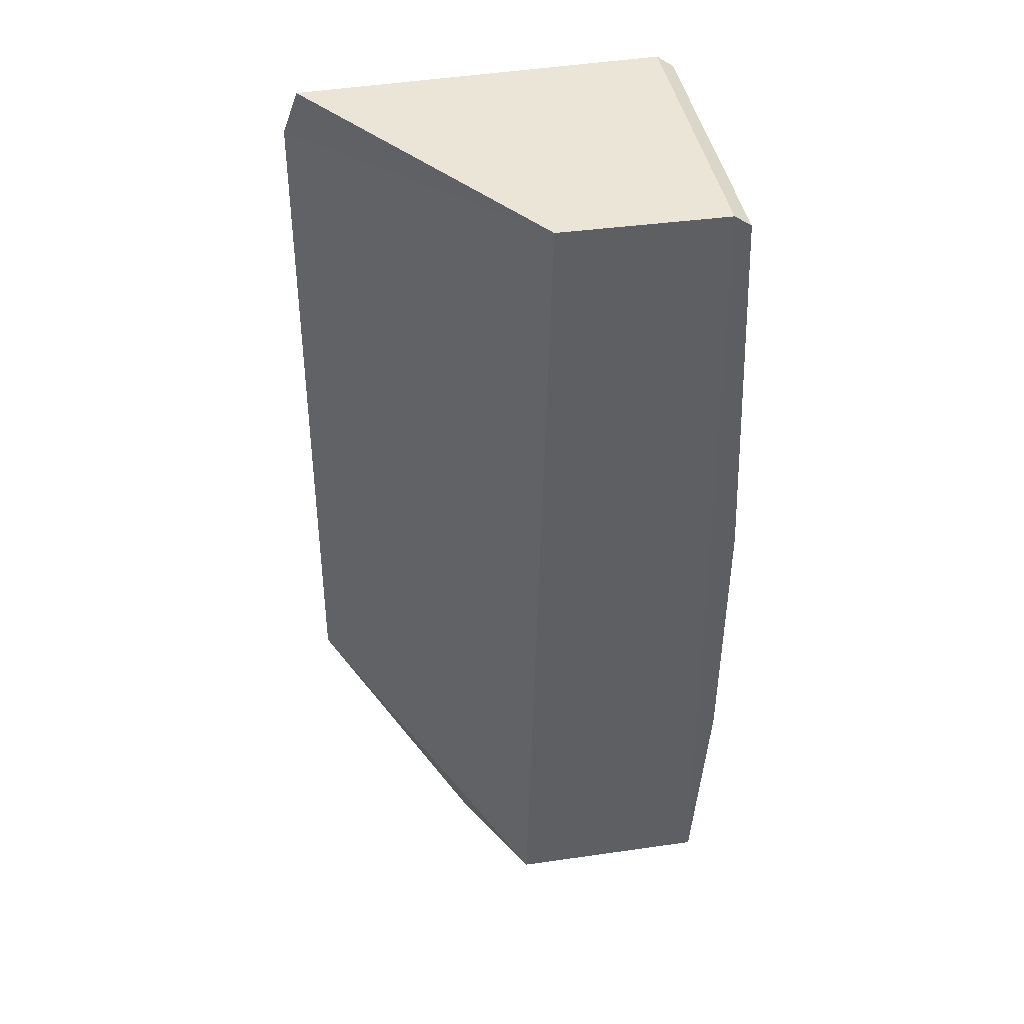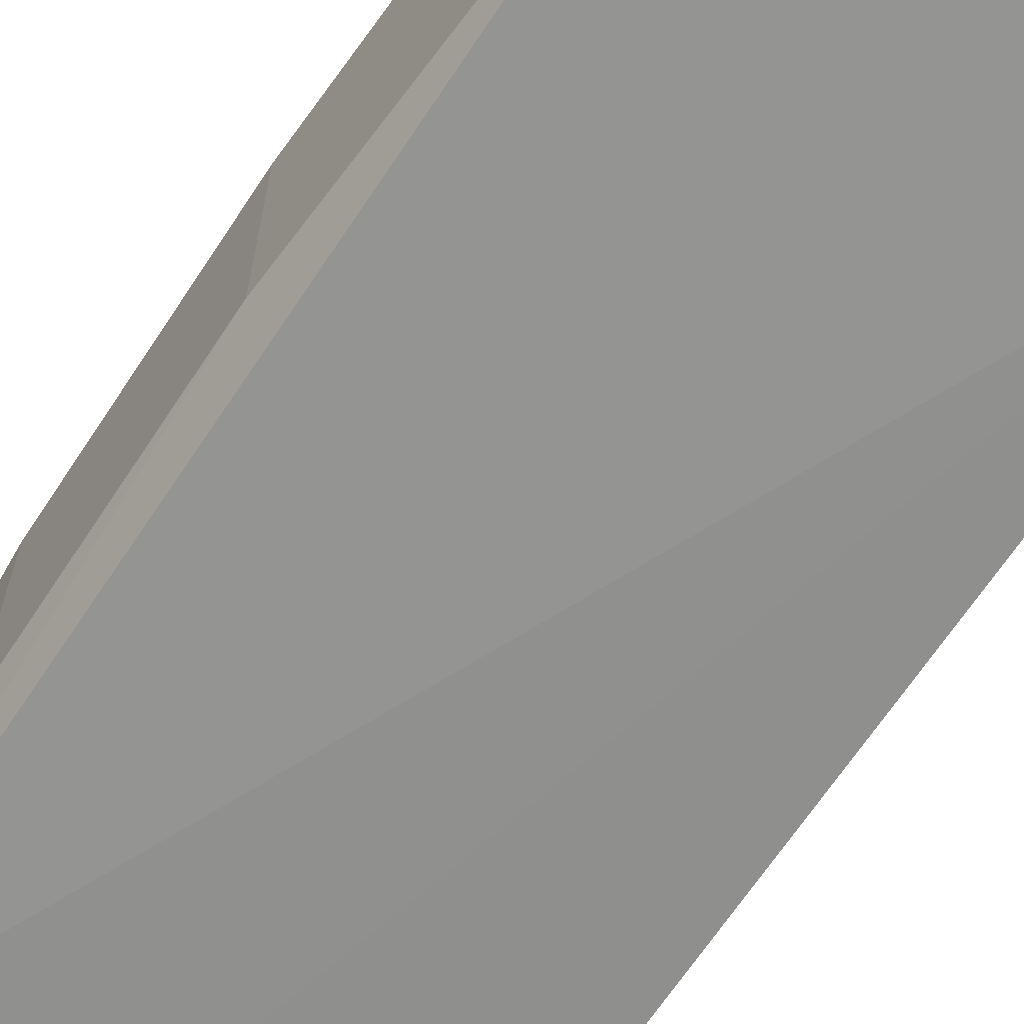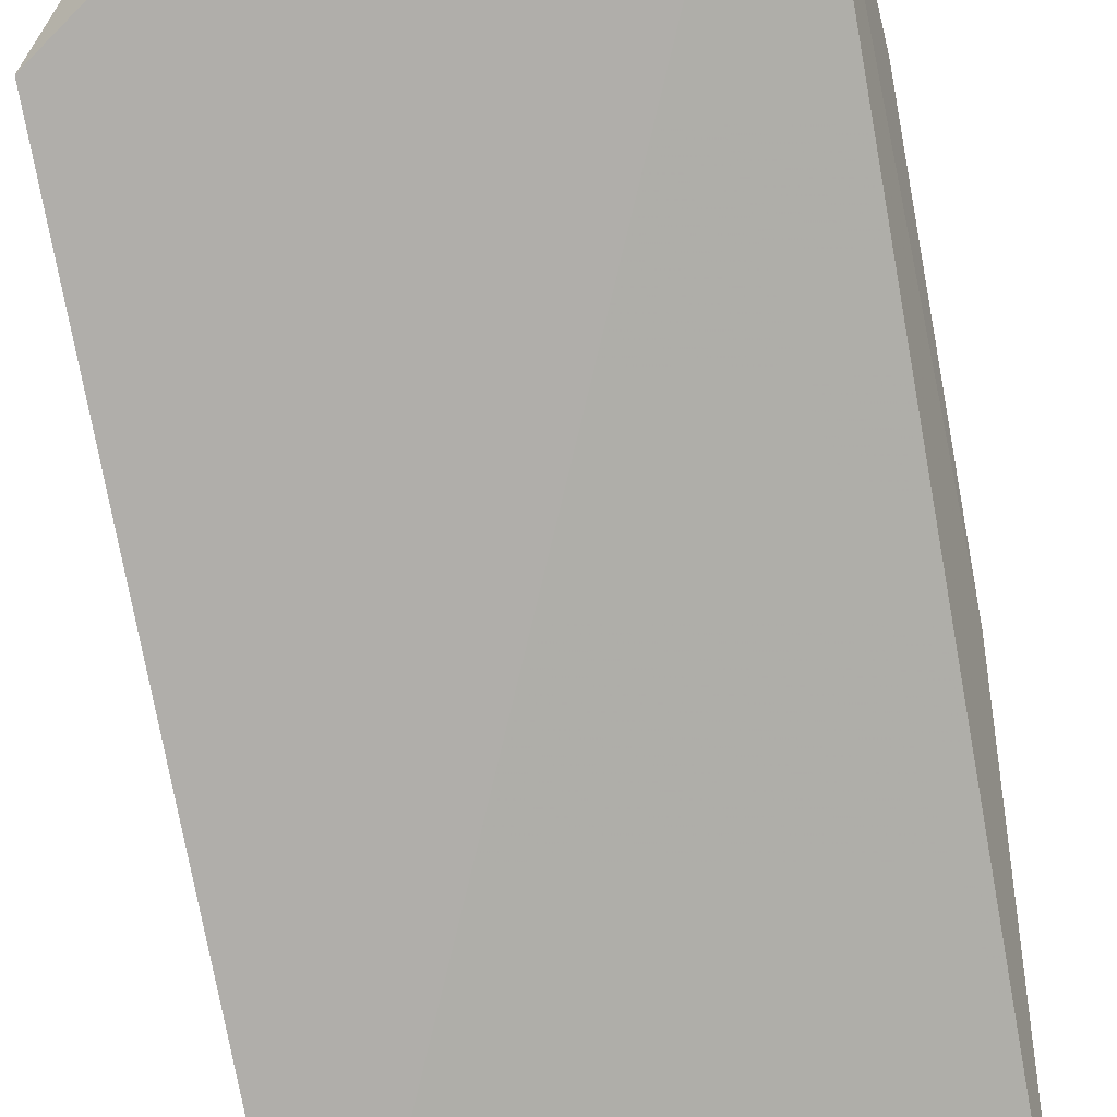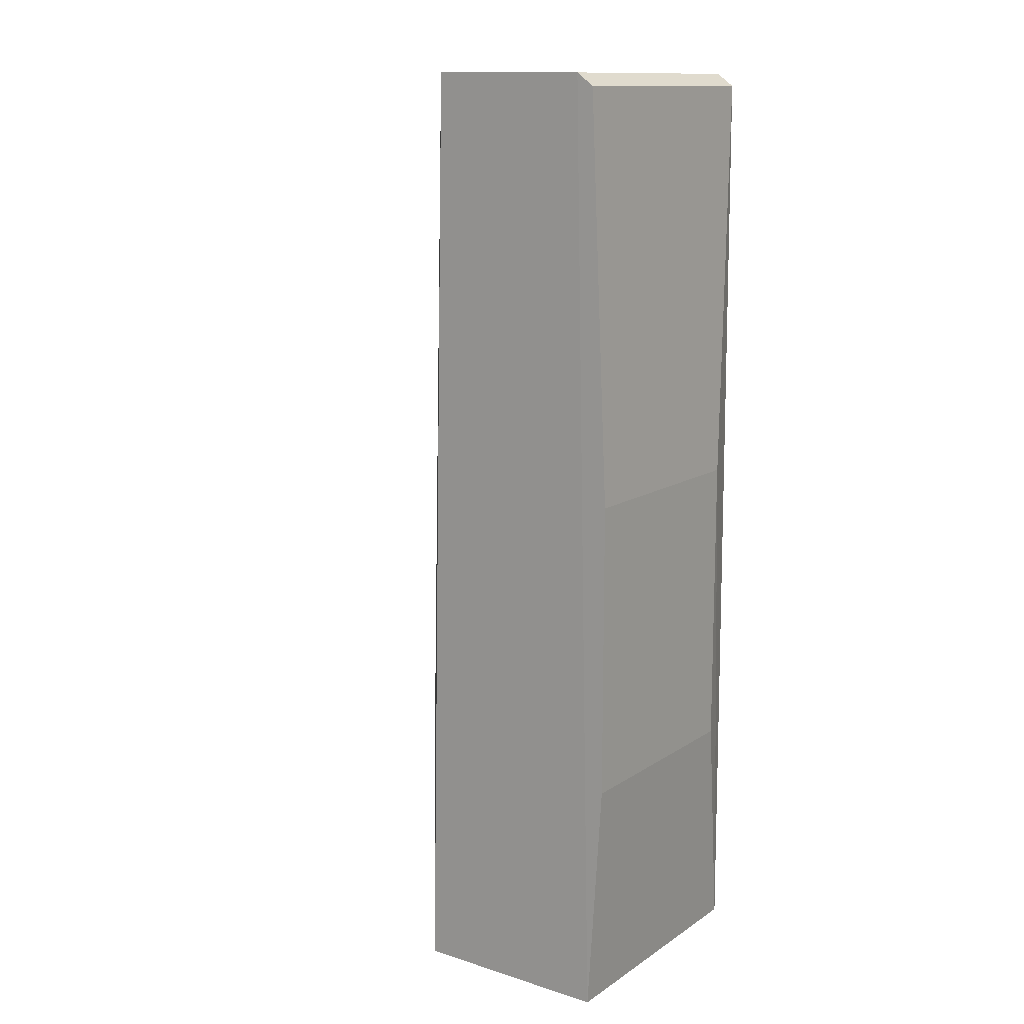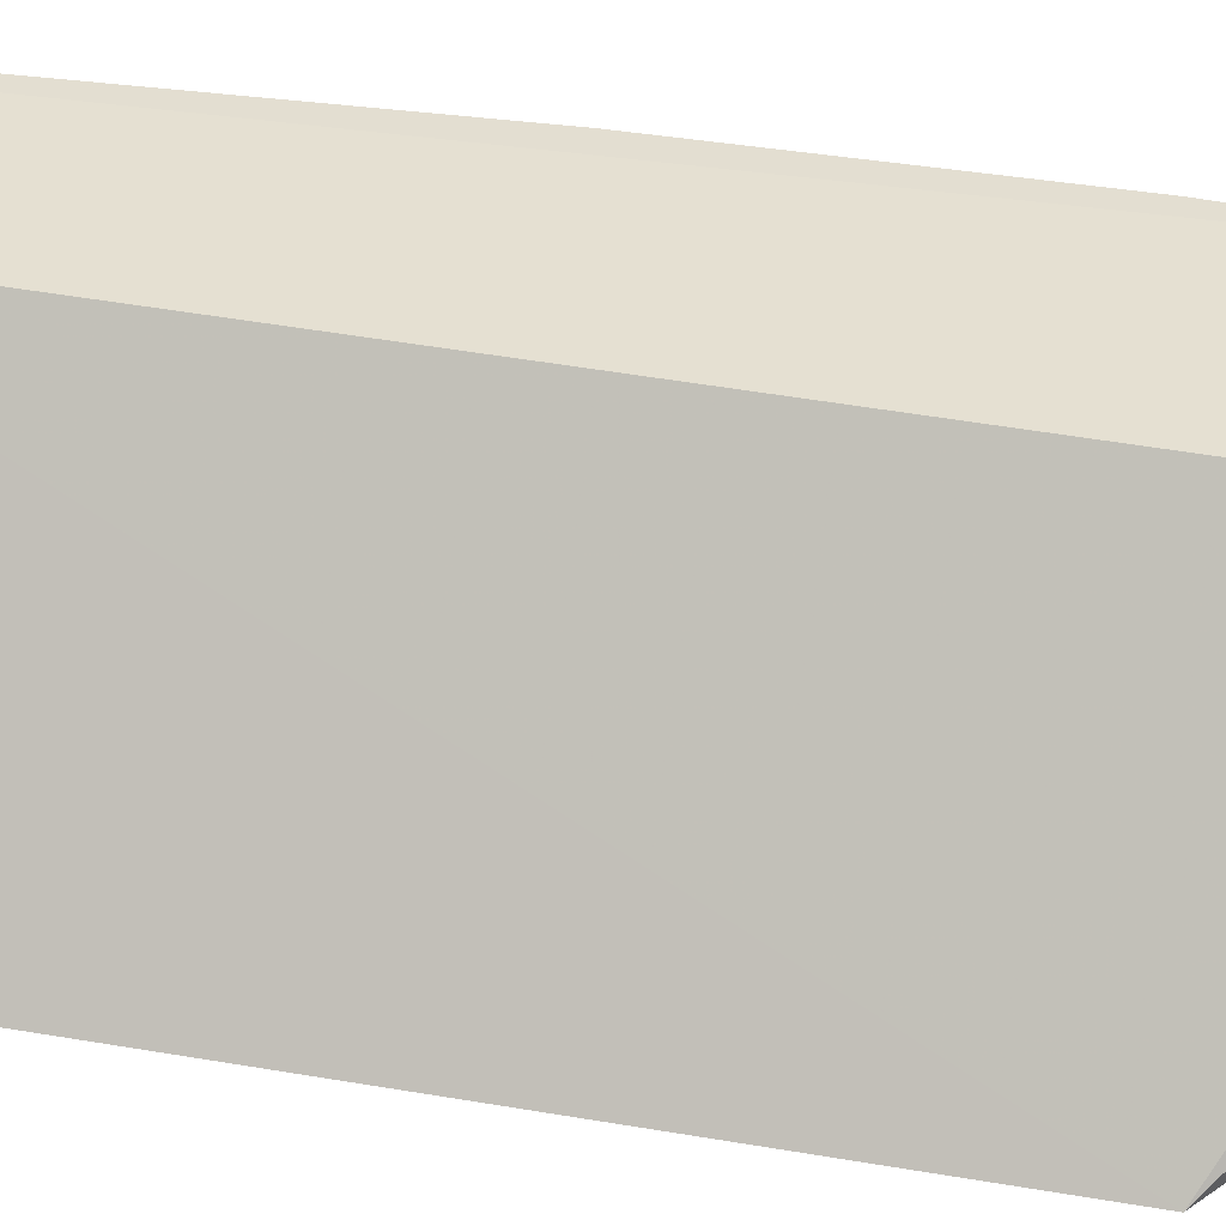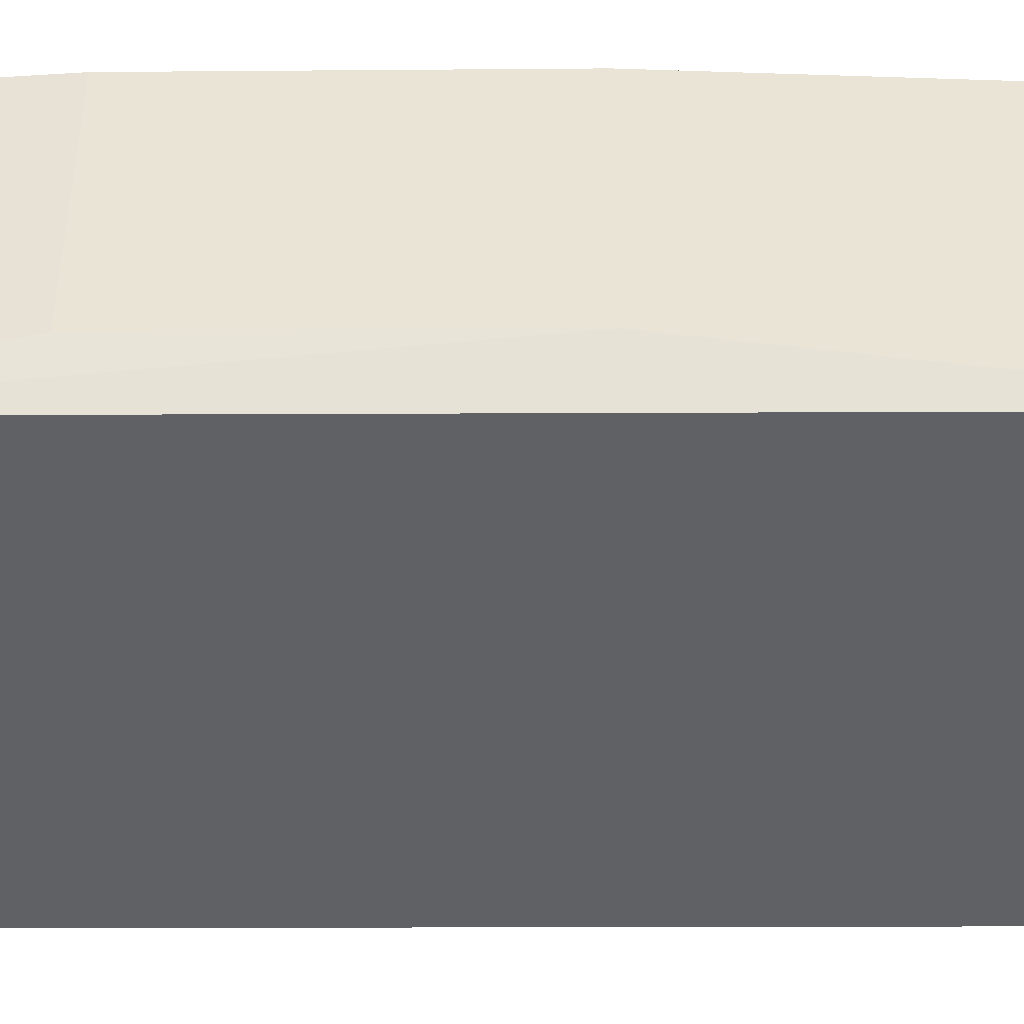
<metadata>
{"format":"obj","ext":"obj","renderer":"f3d","projection":"perspective","resolution":1024,"background":"white","views":[{"elev":44.3,"azim":-11.3,"up":"+Y"},{"elev":-66.2,"azim":146.6,"up":"+Z"},{"elev":-77.0,"azim":10.3,"up":"+Z"},{"elev":12.8,"azim":34.5,"up":"+Y"},{"elev":36.1,"azim":-76.9,"up":"+Z"},{"elev":-47.1,"azim":90.5,"up":"+Z"}]}
</metadata>
<code>
v 0.06832 0.0849 -0.01955
v 0.06864 0.00858 -0.01955
v 0.06864 0.00858 -0.04217
v 0.0363 0.08207 -0.0431
v 0.05197 0.008554 -0.02009
v 0.06832 0.0849 -0.04217
v 0.06985 0.05197 -0.01955
v 0.05357 0.08602 -0.01997
v 0.05102 0.008535 -0.02236
v 0.06985 0.02777 -0.0383
v 0.06692 0.08592 -0.01955
v 0.03562 0.02177 -0.04221
v 0.03753 0.08602 -0.04225
v 0.06985 0.02777 -0.01955
v 0.06985 0.05197 -0.0383
v 0.0471 0.008575 -0.02913
v 0.05443 0.00858 -0.04217
v 0.06692 0.08592 -0.04217
v 0.04892 0.008532 -0.02676
f 6 3 4
f 7 1 2
f 7 6 1
f 8 5 2
f 9 3 2
f 9 2 5
f 10 2 3
f 11 8 2
f 11 2 1
f 11 1 6
f 12 8 4
f 12 5 8
f 13 4 8
f 14 10 7
f 14 7 2
f 14 2 10
f 15 10 3
f 15 3 6
f 15 6 7
f 15 7 10
f 16 9 5
f 16 5 12
f 17 12 4
f 17 4 3
f 17 16 12
f 18 6 4
f 18 4 13
f 18 11 6
f 18 13 8
f 18 8 11
f 19 17 3
f 19 3 9
f 19 9 16
f 19 16 17

</code>
